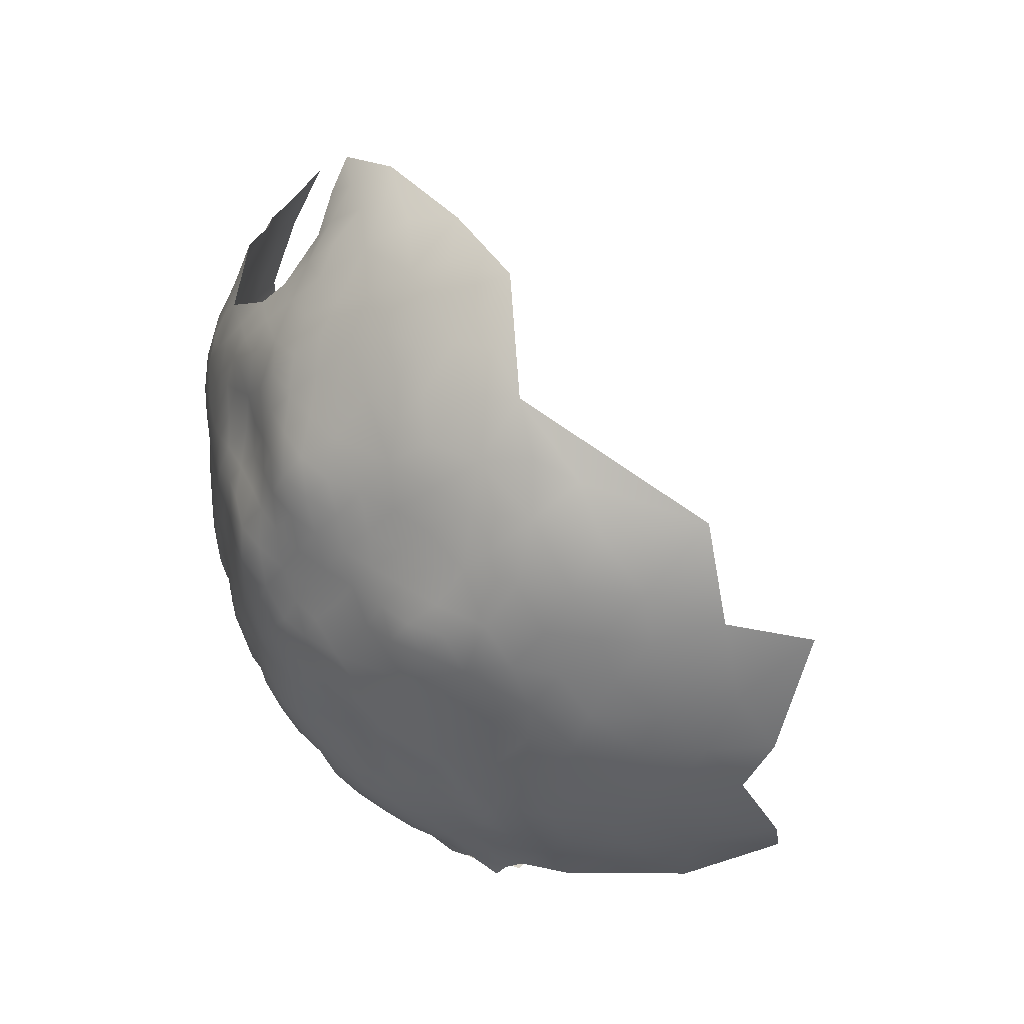
<metadata>
{"format":"obj","ext":"obj","renderer":"f3d","projection":"perspective","resolution":1024,"background":"white","views":[{"elev":44.4,"azim":-68.4,"up":"+Y"}]}
</metadata>
<code>
v 409.9 729.9 695.7
v 407.2 730.2 700.9
v 407.2 734.8 697.5
v 410 734.7 692.7
v 413.5 730.1 691.6
v 413.9 725.5 694.9
v 413.3 735.1 689.2
v 417.1 731.1 687.4
v 416.8 726.2 690.3
v 419.8 722.1 689
v 416.8 721.6 693.6
v 420.2 717.1 692
v 419.7 726.8 687.1
v 421.1 729.4 683.5
v 424 724.5 684.5
v 424.2 718.2 688
v 416.6 736.4 685.5
v 428 720.5 683.9
v 410.3 725.6 699.4
v 417.3 717 697
v 414.2 721.6 698.5
v 428.7 716.5 686.4
v 431 723.1 679.9
v 431.7 717.5 682.5
v 435.2 718.1 678.4
v 435.9 722.4 675.7
v 433.3 726.8 676.4
v 437.2 727.3 672.8
v 440.5 722.5 672.2
v 439.1 718.1 674.3
v 440 713.6 678.5
v 435.9 713.5 682.4
v 433.8 731.7 674
v 430 730.7 677.6
v 441.7 726.1 669.9
v 441.4 730.9 668.8
v 444.9 728.2 668
v 446.2 722.9 668.4
v 437.3 734 669.9
v 441.3 735.8 667.2
v 437.1 738.7 667.9
v 441.8 740.8 665.3
v 437 744 667.3
v 441.4 746.9 665.2
v 445.6 744.4 663.8
v 446.5 732.8 665.8
v 445.7 749.5 663
v 449.8 746.3 661.8
v 449.3 740.9 662.8
v 449.7 751.5 661.2
v 454.2 748.7 660
v 454.2 743.2 660.8
v 447.4 756 662.5
v 452.7 755.7 660.2
v 451.6 761.8 661.2
v 458.2 760.5 659.5
v 456 765.2 660.4
v 458.9 753 658.5
v 442.5 752.8 664.6
v 443.2 758.4 665
v 446.7 761.3 662.9
v 459.9 741.7 659.3
v 459.4 734.7 660
v 454.8 737.7 660.7
v 456.3 770.9 660.6
v 460.6 767.9 659.9
v 452 767.7 661.2
v 461.7 774 660.6
v 466.8 769.7 659.6
v 467.2 777 661.2
v 472.4 774.4 660.1
v 473 779.7 662
v 478 776.4 660.3
v 476.9 769.6 658.5
v 483.8 780.1 661.3
v 484.4 774.2 659.8
v 483.9 768.3 658.3
v 484.6 761.2 657.6
v 479.5 764.2 657.5
v 490.8 771.4 659.7
v 485.2 754.3 657.5
v 479.9 757.7 657.3
v 472.9 786.7 664.8
v 467.1 783.4 663.8
v 492.2 783.7 665
v 466.9 789.7 667.2
v 461.3 785.9 665.6
v 461.3 780.2 662.8
v 455.5 783 665.1
v 455.4 776.9 662.2
v 449.7 779.1 664.7
v 449.5 784.6 667.4
v 449.5 772.8 662.6
v 444.6 769.8 664.3
v 444.6 775.9 665.7
v 440.5 772 667.3
v 439.2 776.8 669.7
v 437.8 767.6 668.2
v 446 780.7 666.3
v 458.8 791.6 667.7
v 442.9 781.9 668.9
v 434.5 777.2 672.9
v 434.9 771.4 671.1
v 430.5 773.7 674.5
v 431 779.3 676.5
v 434.5 782.2 674.7
v 430.3 768.1 673.3
v 426.3 770.6 676.3
v 426.9 775.8 678.2
v 422.7 776.6 682.5
v 427.3 781 681.7
v 431.5 784.6 677.9
v 437.8 781.6 671.9
v 426.3 765 675.4
v 422.6 767.4 678.7
v 422.8 761.9 678
v 419.1 764 681.2
v 418.6 769.5 682.1
v 422.7 772.6 680.1
v 426.3 758.9 675
v 422.5 756.5 678.1
v 419.3 759.3 680.7
v 415.1 759.3 683.9
v 417.6 754.7 681.7
v 475 753.3 657.5
v 468 749.5 657.5
v 468.6 758.7 657.5
v 475.2 760.7 657.3
v 480 752.2 657.3
v 480.1 746.1 658.2
v 480.1 738.6 659.3
v 474.6 742.8 658.4
v 487 742.6 660.4
v 474.4 735.8 659.5
v 468.9 738.8 659
v 469.2 732 660.1
v 464.3 735.7 659.7
v 437.6 749.9 667.2
v 440.8 786.1 671.9
v 436.3 786.8 675.3
v 440.6 790.5 675
v 435.9 792.2 678.2
v 441.3 795.9 678.9
v 435.7 797.6 682.6
v 441.2 801.1 683.4
v 445.7 789.6 671.1
v 435.6 803.1 687.4
v 440.7 807 688.1
v 430.2 799 686.7
v 431 804.8 692.1
v 426.4 800.6 691.9
v 423.3 801 697.3
v 427.6 804.9 696.2
v 425.6 796.1 688.5
v 422.1 796.2 693
v 431.5 809.1 697.7
v 435.9 809 692.7
v 438.3 815 699.5
v 440.9 812.5 693
v 425.8 806.8 702
v 420.9 801.8 702.1
v 426 811.1 708.1
v 423.6 811.6 714.2
v 433.3 817 709.1
v 431.1 812.1 703
v 419.9 807.3 712.6
v 418.1 807.7 717.7
v 424.2 813.7 720.2
v 418.3 809.7 725
v 428.9 816.3 714.5
v 423.9 814.9 726.9
v 415.5 803.2 714.4
v 413 802.9 720.5
v 418.8 803.3 708
v 411.7 798.3 714.6
v 418.6 811.4 732.9
v 433.9 821 725.3
v 433.9 820.4 715.4
v 435.6 816.3 704.1
v 445.5 816.7 695.7
v 446.1 812.2 690
v 444.4 819.9 700.6
v 452.1 820.8 698.1
v 451.3 815.8 691.3
v 453.5 812 686.7
v 458.6 815.4 687.2
v 418.6 796.6 698.2
v 417.9 792.1 693.8
v 413.9 791.8 698.5
v 411.3 791.5 704.1
v 409.8 792.2 710.3
v 415.1 796.8 704.1
v 410.2 787.3 700.8
v 408.4 787.3 707
v 412.9 787.4 695.5
v 407.8 782.5 703.1
v 410.2 782.5 697.8
v 406.1 782.5 708.8
v 407.7 777.5 700
v 405.6 777.5 705.4
v 406.9 787.3 712.8
v 413.4 782.6 693.2
v 410.6 777.7 694.8
v 417 787.3 691.4
v 405.6 772.8 702.6
v 403.4 772.6 708
v 401.1 772.8 714.4
v 403.6 777.8 711.2
v 403 768.3 704.5
v 405.5 768.3 699.9
v 402.9 763.7 702.4
v 400.4 764.5 709.2
v 405.2 763.7 697.7
v 403.4 759 699.5
v 401.3 759.1 704.9
v 399.1 758.3 710.1
v 400.5 754.6 707.8
v 398.6 754.2 713
v 402.6 754.5 702.4
v 404.6 754.6 697.1
v 403.6 749.8 699.6
v 402.1 749.9 705.4
v 400.3 750.1 711
v 398.3 750 716.4
v 402.2 745.4 708.4
v 400.2 745.3 713.8
v 403.5 745.3 702.6
v 405.4 745.4 697.2
v 406.1 750.2 694.7
v 407.8 745.5 692.4
v 407.1 740.4 694.7
v 404.9 740.5 699.8
v 403.8 740.6 705.9
v 407.3 755 692
v 409.8 750.5 689.7
v 402.3 740.6 711.4
v 407.9 772.4 696.9
v 410.6 772.4 691.4
v 408.1 766.6 693.3
v 398.5 773.9 719.7
v 401.4 777.9 717.1
v 405.7 759.6 694.7
v 408.6 759.9 690.4
v 411.2 756.8 687.1
v 414.1 752.9 685.1
v 411.6 762.5 687.2
v 411.5 767.8 687.4
v 414.9 765.4 684.1
v 396.8 755.9 718.2
v 411.4 745.2 688.3
v 409.7 740.5 690.4
v 417.6 782.3 689.5
v 414.1 777.7 690.4
v 413.4 739.8 687.5
v 431.3 793.5 681.9
v 404.8 735.6 702.8
v 421.9 791.8 689.6
v 426.4 791.6 685.4
v 414 772.3 686.6
v 399.7 740.3 716.2
v 401.4 735.7 713.9
v 403.4 735.7 708.6
v 412 803.2 729.1
v 409.1 797.9 722.8
v 408 792.2 716.8
v 404.1 782.7 714.5
v 397 749.9 722
v 395.2 753.6 724.2
v 413.8 748.5 685.4
v 415.4 743.3 684.4
v 418.9 743.6 680.5
v 405.1 787.3 718.7
v 424.8 729.5 680.2
v 424.5 735.1 677.6
v 430.2 736.2 674.5
v 401 731 717.4
v 400 731.2 724
v 399.7 735.6 719.9
v 402.6 730.8 711.3
v 402.9 726.2 715.3
v 401.6 726.3 721.6
v 404.7 726 709.7
v 405.7 721.1 713.4
v 404.2 721.2 719.1
v 434.4 765.2 670.1
v 422.2 751.1 678.1
v 426.3 753.5 675.3
v 426.5 747.8 675.3
v 430 755.9 672.4
v 429.8 750.8 672.6
v 430.2 761.6 672.4
v 434.1 758.6 669.7
v 433.6 752.8 669.7
v 432 746.3 670.6
v 432.9 740.5 670.3
v 429.4 742.2 674.2
v 396.8 767.9 722.7
v 397.2 774.7 725.4
v 399 778.4 722.5
v 495.4 739.7 665.4
v 496.3 746.2 663.3
v 486.4 735.9 661.8
v 444.7 719 671.2
v 444.8 714.2 674.3
v 448.5 715.9 671.7
v 449.3 710.8 674
v 451 705.1 679.8
v 445.6 709.1 678.2
v 441.9 707.5 683.1
v 440.4 703.7 686.3
v 436.7 708.1 686.5
v 398.3 744.7 719.8
v 398.5 739.7 722.9
v 451.4 719.1 669.2
v 438.6 755.7 667.1
v 443.6 763.9 664.7
v 439.1 761.8 667.3
v 406.8 716.5 723.7
v 403.5 721.2 725.5
v 407.9 716.5 717.7
v 441.1 766.9 666.1
v 417.6 748.7 681.4
v 433.7 736.1 670.7
v 447.5 807.4 686.8
v 418.5 773.8 683.5
v 424.4 712.6 691.7
v 425.4 707.9 695.3
v 422.2 708.2 700.3
v 420.7 712.2 695.6
v 429.7 708.1 691.9
v 429.8 703.6 694.8
v 426.6 703.9 699.8
v 427.5 700.8 706.1
v 422.5 703.2 710.9
v 431.4 699 700.7
v 431.3 696.6 707.4
v 423.5 705.3 704.8
v 435 703.9 691.2
v 434 699.8 695.2
v 435.8 694.5 698.3
v 434.8 694.2 704.9
v 440.6 690.6 704.3
v 436.9 690.6 709.9
v 433.3 693 710.8
v 438.6 699.6 691.7
v 418.8 709.4 706.9
v 417.1 707.4 711.7
v 413.2 712.1 710.4
v 414.9 714 705.6
v 418.2 712.6 701.2
v 418.7 703.8 715.4
v 420.9 699 719.3
v 417.3 699.3 724.8
v 415.8 703 720.6
v 425.5 694.6 720.9
v 421.3 695.9 725.3
v 428.5 695.2 714.4
v 430.9 691.4 721.6
v 434 690.3 715.8
v 428.1 691.6 727.4
v 421.9 694.1 731.9
v 412 707.1 722.9
v 414 707.9 716.3
v 489.6 777.4 661.6
v 422.4 745.8 678
v 422 780.8 685.6
v 421.4 785.9 687.9
v 425.3 784.8 684.5
v 422.7 740.9 678.1
v 419.5 738.6 681.4
v 419.9 733.3 682.3
v 433.2 708.7 689.1
v 447.3 766.5 662.5
v 441.4 820.2 705.6
v 413.5 805.1 737
v 398.6 735.6 726.4
v 402.4 782.8 720.4
v 399.5 731.1 730.6
v 401.2 726.1 727.9
v 400.9 726 734.4
v 400.4 726 740.6
v 401.2 726.3 748.4
v 404.6 726.9 758.2
v 407.6 727.1 766.6
v 401 733.3 754.1
v 397.8 739.4 749.5
v 398.8 733 745.4
v 400.4 739.6 758.3
v 398.8 746 755.3
v 396.4 746.3 747
v 395.9 738.9 741
v 398.7 731.4 737.3
v 397.3 735.9 733.7
v 402.2 721 737
v 395.4 740.5 735.8
v 396.9 740 730.1
v 402.6 720.9 731.2
v 414.4 717.4 702
v 410.7 721.5 702.8
v 432.1 789.2 678.7
v 418 777.3 686.9
v 495.9 732.5 667.7
v 479.9 731.6 661.7
v 407.7 720.9 707.6
v 406.9 725.5 703.8
v 411.3 717 706.4
v 404.7 730.7 706.1
v 395.7 750.1 727.5
v 394.9 755 730.3
v 405.9 792 723.1
v 428.6 787.1 681.8
v 394.6 746.5 738.3
v 395.4 745.2 731.7
v 400.2 783.1 726.8
v 432.3 712.9 686
v 426.2 738.9 675.7
v 504.9 742.8 669.2
v 410.4 711.9 721.2
v 408.6 711.8 727
v 411 712.3 715.4
v 405.6 716.4 729.3
v 407.2 796.9 729.8
v 408.3 798.2 739.1
v 408.9 797.7 749.6
v 413 803.4 744.5
v 404.8 793.4 734.4
v 402.9 789 730.1
v 402.8 789.3 738.7
v 399.5 782.4 734.9
v 401 782.8 744
v 398.4 776.5 739.6
v 399.6 776 746.8
v 401.6 776.2 755.1
v 397.4 769.5 743
v 399.1 769.7 752.1
v 402.7 782.9 751.9
v 403.8 790.2 747.1
v 407 790.1 757.2
v 396.8 762.7 742.8
v 396.1 764.1 735.6
v 395.5 756.8 738.5
v 402.6 770.1 762.1
v 400.6 763.1 759.9
v 404.6 763.3 769.3
v 398.8 755.2 756
v 404.8 782.7 759.2
v 404.8 776.8 763.8
v 410.3 785.4 768.9
v 415.4 799.7 763.8
v 408 772.7 772.5
v 406.5 755 775
v 409.1 763 778.7
v 401.8 754.7 765.1
v 405.6 747.6 772.1
v 425.5 743 676.4
v 428.1 712.5 689.1
v 409.2 716.3 711.7
v 440.9 823.3 714
v 403 787 724.2
v 401.9 746.3 763.8
v 404.8 739.3 768.3
v 403.7 733.2 762.9
v 399.4 751 759.8
v 403.8 716.3 734.8
v 397.1 744.8 725.7
v 398 779.1 728.8
v 396.8 773.8 732.6
v 440.6 686.4 717.3
v 415.1 782.1 781.5
v 395.7 755.8 744.7
v 413.7 734 780.1
v 409.7 742.7 780.5
v 436.7 687.9 724.6
v 397.4 763.4 750.2
v 435.3 687.9 732.9
f 365 455 369
f 406 398 349
f 242 243 234
f 9 13 10
f 323 41 39
f 41 323 295
f 416 369 455
f 247 248 246
f 365 286 288
f 291 292 289
f 121 120 287
f 288 286 287
f 371 17 370
f 60 61 53
f 373 61 316
f 9 8 13
f 9 5 8
f 60 316 61
f 120 289 287
f 120 291 289
f 288 455 365
f 405 2 19
f 289 293 290
f 23 24 18
f 317 316 60
f 28 26 27
f 369 370 271
f 49 45 48
f 24 23 25
f 121 122 116
f 121 116 120
f 292 293 289
f 115 108 114
f 250 269 270
f 33 27 34
f 230 251 231
f 11 21 6
f 234 235 229
f 7 8 5
f 47 50 48
f 7 254 17
f 7 17 8
f 107 114 108
f 286 121 287
f 29 30 26
f 261 260 236
f 251 230 250
f 54 50 53
f 122 124 123
f 244 246 123
f 405 19 399
f 250 230 235
f 242 220 214
f 41 43 42
f 28 27 33
f 115 117 118
f 227 221 228
f 290 287 289
f 290 288 287
f 228 221 229
f 112 106 105
f 218 223 224
f 218 224 249
f 115 114 116
f 213 242 214
f 123 246 248
f 219 214 220
f 116 122 117
f 116 117 115
f 30 25 26
f 188 155 257
f 60 315 317
f 4 7 5
f 4 5 1
f 221 220 229
f 205 200 199
f 28 29 26
f 244 243 246
f 230 229 235
f 230 228 229
f 232 227 228
f 279 262 407
f 228 231 232
f 228 230 231
f 28 35 29
f 365 369 271
f 103 107 104
f 103 98 285
f 399 21 398
f 236 260 226
f 216 215 217
f 216 212 215
f 212 209 211
f 212 211 215
f 39 40 36
f 104 107 108
f 94 95 93
f 4 1 3
f 203 197 202
f 415 22 24
f 415 24 32
f 253 203 202
f 45 47 48
f 45 44 47
f 119 115 118
f 51 48 50
f 196 193 197
f 36 37 35
f 119 108 115
f 12 10 16
f 219 217 215
f 219 222 217
f 62 64 52
f 195 202 197
f 102 113 97
f 59 315 60
f 59 60 53
f 211 213 214
f 234 220 242
f 234 229 220
f 296 294 295
f 400 112 411
f 111 368 411
f 345 339 338
f 40 39 41
f 40 41 42
f 11 20 21
f 253 202 252
f 219 220 221
f 101 97 113
f 218 217 223
f 218 216 217
f 330 331 327
f 42 43 44
f 42 44 45
f 262 261 236
f 262 236 233
f 11 6 9
f 11 9 10
f 296 416 455
f 195 197 193
f 401 253 252
f 399 398 406
f 399 406 404
f 20 398 21
f 223 225 226
f 306 304 305
f 457 348 420
f 52 48 51
f 52 49 48
f 19 21 399
f 38 35 37
f 407 282 279
f 376 313 278
f 109 104 108
f 109 108 119
f 6 5 9
f 139 101 113
f 367 252 204
f 201 265 191
f 63 64 62
f 26 25 23
f 26 23 27
f 22 18 24
f 138 44 43
f 224 223 226
f 241 207 240
f 353 352 356
f 214 219 215
f 214 215 211
f 56 55 57
f 56 54 55
f 102 103 104
f 415 456 22
f 367 368 366
f 110 109 119
f 277 376 278
f 325 119 118
f 325 110 119
f 225 233 236
f 225 236 226
f 299 241 240
f 223 217 222
f 223 222 225
f 321 98 96
f 238 239 237
f 208 200 206
f 14 15 13
f 102 106 113
f 102 105 106
f 32 24 25
f 359 357 344
f 140 106 112
f 225 222 227
f 12 326 329
f 196 199 200
f 279 261 262
f 379 319 397
f 54 56 58
f 321 316 317
f 194 201 191
f 94 321 96
f 94 96 95
f 332 327 331
f 394 381 380
f 395 396 393
f 210 211 209
f 210 213 211
f 309 310 311
f 1 2 3
f 1 19 2
f 199 196 197
f 285 107 103
f 33 34 275
f 141 139 140
f 105 104 109
f 105 102 104
f 233 225 227
f 209 205 210
f 280 283 284
f 267 312 465
f 142 400 255
f 146 139 141
f 64 49 52
f 266 198 208
f 129 82 81
f 129 125 82
f 332 328 327
f 392 393 378
f 283 280 282
f 355 356 352
f 249 224 267
f 249 267 268
f 12 329 20
f 199 197 203
f 305 304 303
f 68 69 66
f 68 66 65
f 57 67 65
f 57 65 66
f 200 208 198
f 200 198 196
f 257 154 258
f 313 465 312
f 366 252 367
f 366 401 252
f 55 67 57
f 457 404 406
f 237 210 205
f 323 33 275
f 206 200 205
f 206 205 209
f 410 265 272
f 201 272 265
f 91 95 99
f 140 400 142
f 140 112 400
f 25 31 32
f 189 195 193
f 318 419 421
f 318 418 419
f 237 205 199
f 371 8 17
f 70 71 69
f 70 69 68
f 412 395 391
f 202 195 204
f 202 204 252
f 172 167 166
f 274 416 275
f 19 6 21
f 222 219 221
f 222 221 227
f 353 354 352
f 296 275 416
f 130 131 132
f 92 91 99
f 44 59 47
f 457 420 320
f 262 233 256
f 262 256 407
f 142 141 140
f 151 149 154
f 128 82 125
f 392 380 381
f 281 276 280
f 46 37 36
f 46 36 40
f 283 404 457
f 94 373 316
f 94 316 321
f 154 257 155
f 201 198 266
f 201 194 198
f 459 410 272
f 206 207 208
f 315 138 293
f 315 293 292
f 39 33 323
f 266 241 377
f 72 71 70
f 266 272 201
f 266 377 272
f 127 128 125
f 11 10 12
f 11 12 20
f 408 268 267
f 194 196 198
f 464 397 421
f 295 43 41
f 151 154 155
f 120 114 291
f 120 116 114
f 404 405 399
f 135 134 136
f 135 136 137
f 278 261 276
f 89 90 91
f 92 89 91
f 331 338 339
f 73 71 72
f 73 74 71
f 418 318 320
f 294 43 295
f 337 328 332
f 152 151 155
f 408 267 465
f 292 317 315
f 118 117 248
f 363 354 362
f 280 279 282
f 91 93 95
f 350 20 329
f 30 31 25
f 138 59 44
f 138 315 59
f 459 272 377
f 16 18 22
f 160 162 165
f 299 377 241
f 256 3 2
f 256 2 407
f 151 153 150
f 371 273 14
f 467 466 298
f 111 366 368
f 111 110 366
f 348 406 349
f 348 457 406
f 152 153 151
f 378 376 277
f 278 260 261
f 187 152 155
f 187 155 188
f 190 194 191
f 111 109 110
f 340 335 339
f 340 341 335
f 319 421 397
f 319 318 421
f 123 245 244
f 123 124 245
f 140 113 106
f 140 139 113
f 405 407 2
f 30 29 303
f 395 412 413
f 395 413 396
f 250 270 254
f 250 254 251
f 194 190 193
f 194 193 196
f 237 203 238
f 237 199 203
f 351 352 354
f 15 10 13
f 327 329 326
f 277 281 379
f 277 379 378
f 380 392 378
f 380 378 379
f 346 349 350
f 187 188 189
f 328 350 329
f 328 329 327
f 413 408 465
f 420 418 320
f 16 326 12
f 93 373 94
f 93 67 373
f 365 322 286
f 365 271 322
f 208 207 241
f 208 241 266
f 245 322 269
f 245 124 322
f 279 276 261
f 279 280 276
f 134 135 132
f 380 379 397
f 401 259 253
f 401 325 259
f 335 341 336
f 281 280 284
f 78 81 82
f 238 259 247
f 277 276 281
f 277 278 276
f 233 227 232
f 233 232 256
f 317 98 321
f 333 334 337
f 333 335 336
f 346 347 348
f 346 348 349
f 453 445 463
f 330 372 338
f 330 338 331
f 350 398 20
f 350 349 398
f 190 189 193
f 77 78 79
f 173 172 175
f 239 210 237
f 239 213 210
f 238 253 259
f 238 203 253
f 134 132 131
f 47 59 53
f 47 53 50
f 274 369 416
f 6 1 5
f 6 19 1
f 275 295 323
f 275 296 295
f 312 267 224
f 311 338 372
f 156 150 153
f 156 157 150
f 144 145 143
f 296 455 288
f 285 98 317
f 29 35 38
f 29 38 303
f 16 10 15
f 16 15 18
f 111 105 109
f 363 347 351
f 363 351 354
f 333 337 332
f 333 332 335
f 89 88 90
f 89 87 88
f 76 73 75
f 14 8 371
f 14 13 8
f 84 72 70
f 166 174 172
f 126 127 125
f 394 397 464
f 394 380 397
f 322 270 269
f 322 271 270
f 70 68 88
f 70 88 84
f 343 359 344
f 465 396 413
f 79 82 128
f 79 78 82
f 311 372 415
f 404 283 282
f 145 147 148
f 341 344 336
f 341 343 344
f 283 320 284
f 283 457 320
f 427 459 414
f 281 319 379
f 281 284 319
f 312 226 260
f 312 224 226
f 34 274 275
f 34 273 274
f 273 15 14
f 83 84 86
f 144 147 145
f 144 149 147
f 342 343 341
f 143 141 142
f 291 114 107
f 291 107 285
f 232 231 3
f 232 3 256
f 80 77 76
f 263 264 422
f 257 204 188
f 257 367 204
f 414 459 377
f 414 377 299
f 167 172 173
f 97 95 96
f 255 149 144
f 363 420 348
f 363 348 347
f 84 88 87
f 84 87 86
f 77 79 74
f 16 22 456
f 16 456 326
f 90 93 91
f 405 404 282
f 405 282 407
f 292 291 285
f 292 285 317
f 466 414 299
f 466 299 298
f 298 299 240
f 298 240 297
f 123 117 122
f 123 248 117
f 83 72 84
f 28 36 35
f 137 63 62
f 110 401 366
f 110 325 401
f 55 61 373
f 55 373 67
f 111 411 112
f 111 112 105
f 76 77 74
f 76 74 73
f 231 251 4
f 231 4 3
f 144 142 255
f 144 143 142
f 314 305 303
f 314 303 38
f 310 338 311
f 310 345 338
f 124 122 121
f 156 160 165
f 156 153 160
f 409 268 408
f 55 53 61
f 55 54 53
f 308 304 306
f 347 334 351
f 133 302 131
f 330 326 456
f 330 327 326
f 7 4 251
f 7 251 254
f 269 235 245
f 269 250 235
f 294 290 293
f 32 311 415
f 95 101 99
f 95 97 101
f 270 271 370
f 313 260 278
f 313 312 260
f 192 187 189
f 192 189 190
f 456 372 330
f 456 415 372
f 258 411 368
f 244 234 243
f 318 319 284
f 318 284 320
f 68 65 90
f 68 90 88
f 103 96 98
f 180 181 159
f 133 131 130
f 403 131 302
f 403 134 131
f 92 99 101
f 270 17 254
f 270 370 17
f 54 51 50
f 54 58 51
f 371 274 273
f 184 181 180
f 274 370 369
f 274 371 370
f 363 418 420
f 363 362 418
f 150 149 151
f 150 147 149
f 431 434 432
f 178 164 170
f 439 440 441
f 439 441 470
f 175 191 265
f 362 419 418
f 97 96 103
f 97 103 102
f 294 288 290
f 294 296 288
f 184 186 185
f 304 30 303
f 304 31 30
f 138 294 293
f 138 43 294
f 435 432 434
f 346 334 347
f 346 337 334
f 124 286 322
f 124 121 286
f 376 378 393
f 376 393 396
f 188 204 195
f 188 195 189
f 264 173 175
f 187 161 152
f 364 80 76
f 364 76 75
f 180 159 158
f 239 238 247
f 259 325 118
f 147 157 148
f 147 150 157
f 313 376 396
f 313 396 465
f 306 307 308
f 244 245 235
f 244 235 234
f 168 170 163
f 263 173 264
f 336 344 357
f 93 65 67
f 93 90 65
f 86 87 100
f 391 395 393
f 346 350 328
f 346 328 337
f 391 387 386
f 181 324 148
f 255 400 411
f 255 411 258
f 149 258 154
f 149 255 258
f 182 180 158
f 182 183 180
f 181 185 324
f 181 184 185
f 192 161 187
f 192 174 161
f 183 184 180
f 164 179 165
f 164 165 162
f 308 309 31
f 308 31 304
f 171 168 169
f 170 164 162
f 170 162 163
f 159 181 148
f 159 148 157
f 340 342 341
f 176 171 169
f 433 432 435
f 436 437 430
f 39 36 28
f 39 28 33
f 239 242 213
f 335 331 339
f 335 332 331
f 391 386 390
f 259 248 247
f 259 118 248
f 388 386 385
f 385 386 387
f 460 453 463
f 386 389 390
f 386 388 389
f 340 339 345
f 428 430 437
f 239 243 242
f 152 161 160
f 152 160 153
f 146 101 139
f 146 92 101
f 427 410 459
f 429 414 466
f 429 427 414
f 163 166 167
f 412 391 390
f 358 355 357
f 358 357 359
f 32 31 309
f 32 309 311
f 360 361 356
f 446 436 433
f 428 426 427
f 428 427 429
f 424 425 423
f 158 165 179
f 239 247 246
f 239 246 243
f 387 381 382
f 474 435 434
f 474 434 439
f 462 383 384
f 42 45 49
f 387 392 381
f 385 387 382
f 375 423 425
f 158 156 165
f 168 163 167
f 168 167 169
f 34 27 23
f 367 258 368
f 367 257 258
f 264 265 410
f 264 175 265
f 453 443 445
f 66 56 57
f 430 428 429
f 15 23 18
f 468 359 343
f 145 148 324
f 62 52 51
f 423 422 426
f 434 440 439
f 206 209 212
f 431 432 430
f 431 430 429
f 249 216 218
f 447 433 442
f 447 446 433
f 429 466 467
f 429 467 431
f 306 305 314
f 85 364 75
f 166 163 162
f 436 432 433
f 436 430 432
f 158 159 157
f 158 157 156
f 422 264 410
f 440 409 441
f 474 439 470
f 89 100 87
f 360 355 358
f 360 356 355
f 391 392 387
f 391 393 392
f 307 309 308
f 42 46 40
f 42 49 46
f 444 442 443
f 374 182 158
f 374 158 179
f 438 436 446
f 136 63 137
f 46 38 37
f 135 137 62
f 297 240 207
f 444 451 452
f 460 388 461
f 160 161 174
f 383 385 382
f 473 358 359
f 473 359 468
f 473 360 358
f 473 475 360
f 445 389 463
f 409 408 413
f 422 427 426
f 422 410 427
f 273 34 23
f 273 23 15
f 444 443 453
f 450 444 452
f 81 130 129
f 460 463 389
f 460 389 388
f 130 125 129
f 403 136 134
f 64 46 49
f 467 298 297
f 454 460 461
f 143 146 141
f 462 461 388
f 374 179 164
f 474 445 443
f 334 352 351
f 417 300 301
f 74 69 71
f 352 357 355
f 438 437 436
f 74 79 128
f 428 423 426
f 333 336 357
f 192 190 191
f 435 442 433
f 462 385 383
f 462 388 385
f 72 75 73
f 435 474 443
f 435 443 442
f 169 167 173
f 169 173 263
f 92 100 89
f 175 172 174
f 207 206 212
f 458 374 164
f 458 164 178
f 453 451 444
f 334 333 357
f 334 357 352
f 174 166 162
f 174 162 160
f 127 126 58
f 423 375 263
f 423 263 422
f 176 169 263
f 176 263 375
f 434 431 467
f 434 467 440
f 80 78 77
f 448 446 447
f 127 58 56
f 300 133 301
f 424 437 438
f 133 130 81
f 412 409 413
f 412 441 409
f 132 125 130
f 132 126 125
f 83 75 72
f 423 437 424
f 423 428 437
f 448 447 450
f 374 183 182
f 470 441 412
f 470 412 390
f 453 460 454
f 453 454 451
f 177 178 170
f 177 458 178
f 85 80 364
f 384 461 462
f 177 168 171
f 177 170 168
f 468 343 342
f 417 402 300
f 146 100 92
f 183 186 184
f 448 438 446
f 472 451 454
f 450 442 444
f 450 447 442
f 469 448 450
f 300 402 302
f 300 302 133
f 475 361 360
f 176 375 425
f 301 133 81
f 470 445 474
f 472 454 461
f 449 424 438
f 402 403 302
f 449 438 448
f 471 472 461
f 471 461 384
f 458 183 374
f 177 171 176
f 449 425 424
f 469 450 452
f 449 176 425
f 409 249 268
f 249 212 216
f 297 440 467
f 212 297 207
f 297 409 440
f 297 249 409
f 212 249 297
f 69 56 66
f 127 74 128
f 69 127 56
f 69 74 127
f 58 62 51
f 135 126 132
f 62 126 135
f 126 62 58
f 175 192 191
f 175 174 192
f 445 390 389
f 390 445 470

</code>
